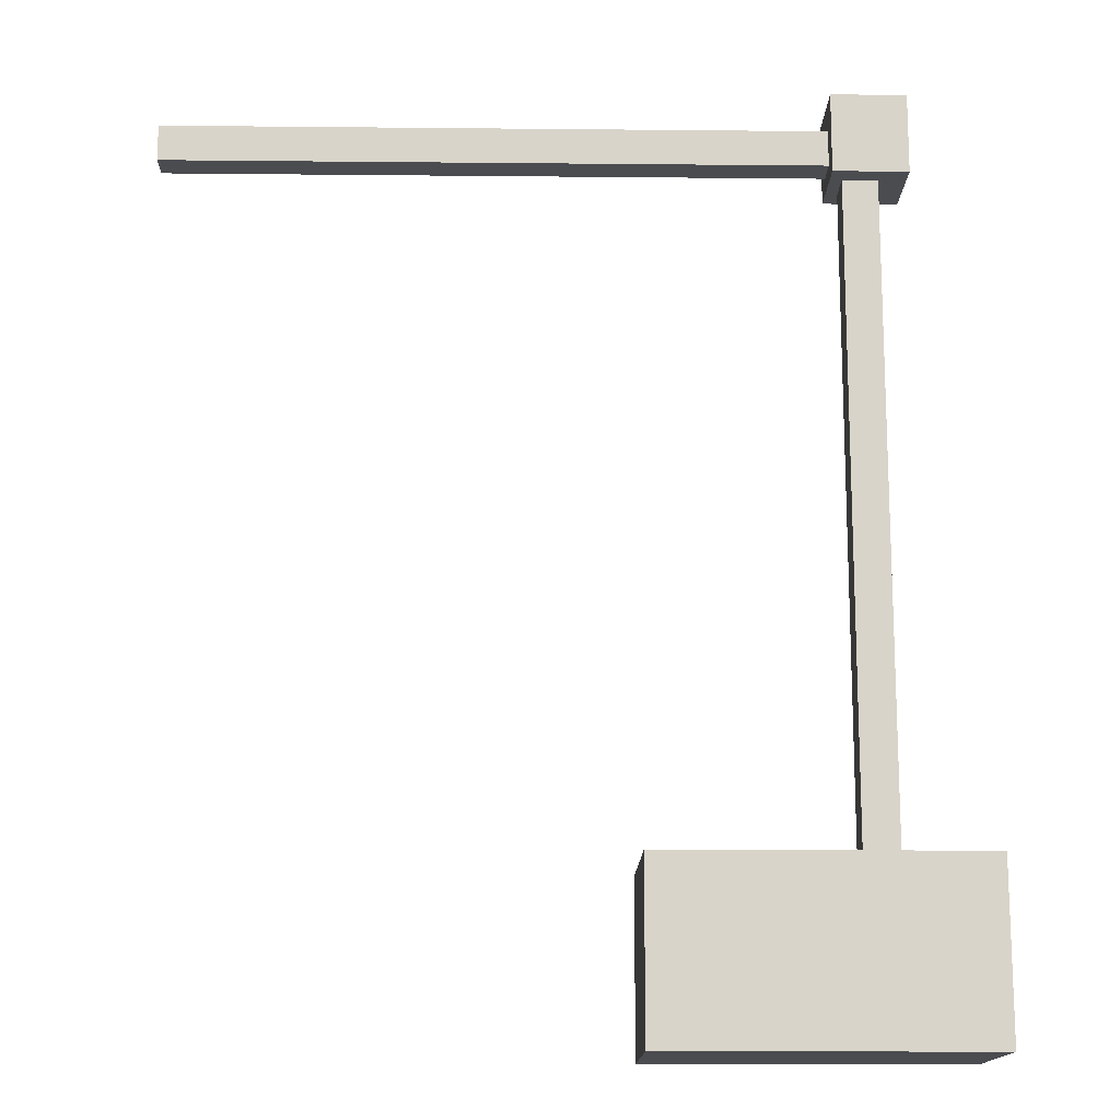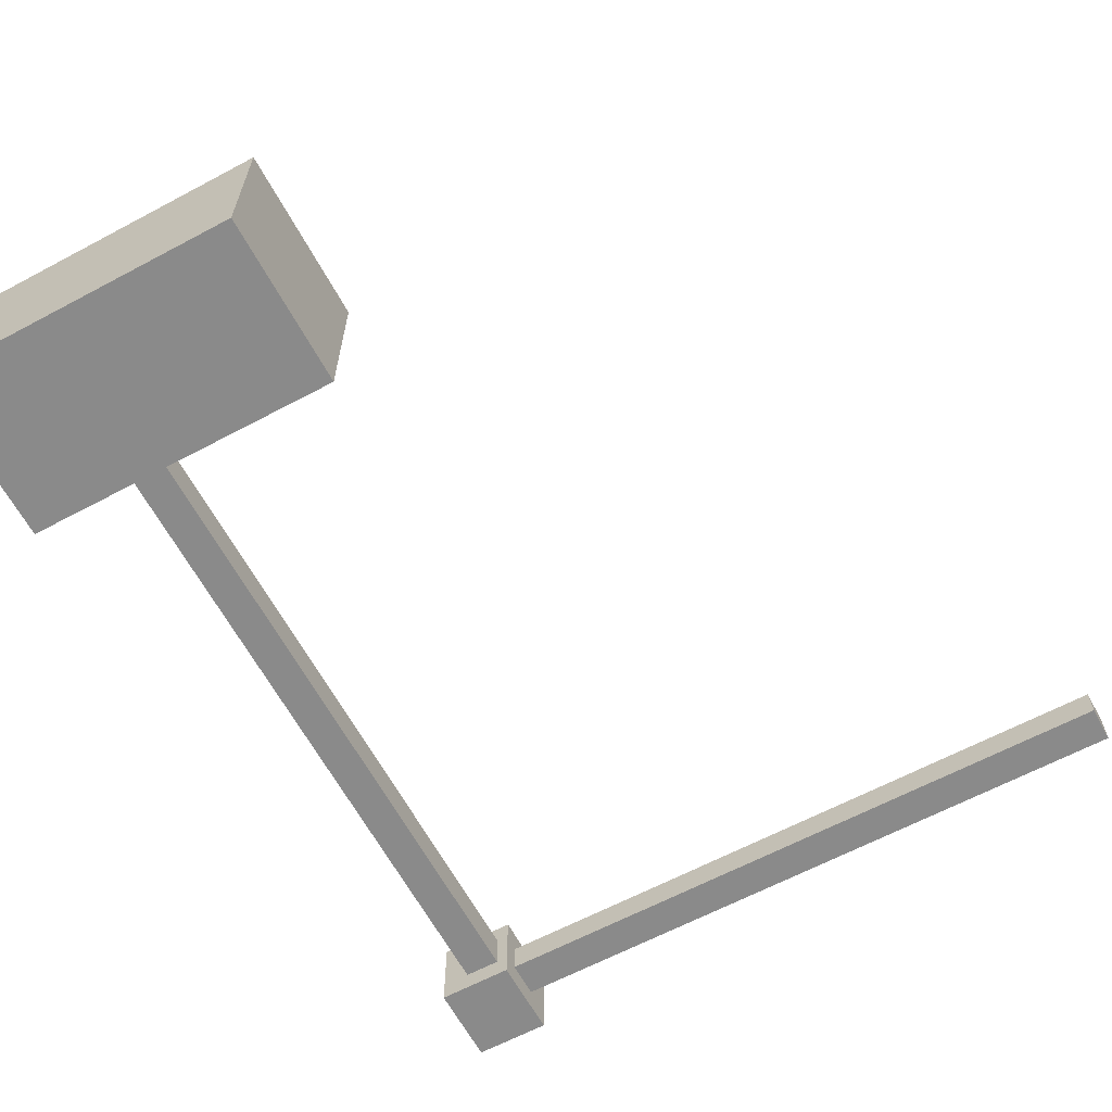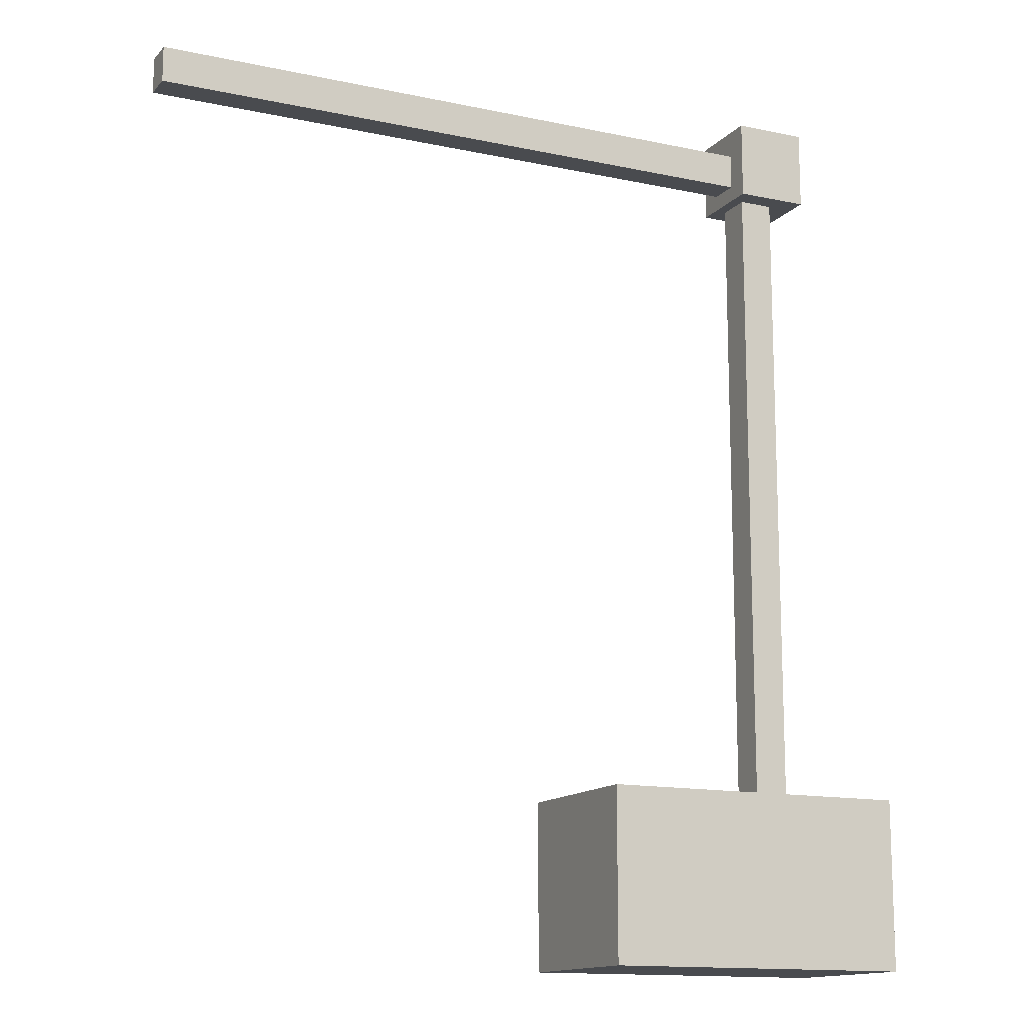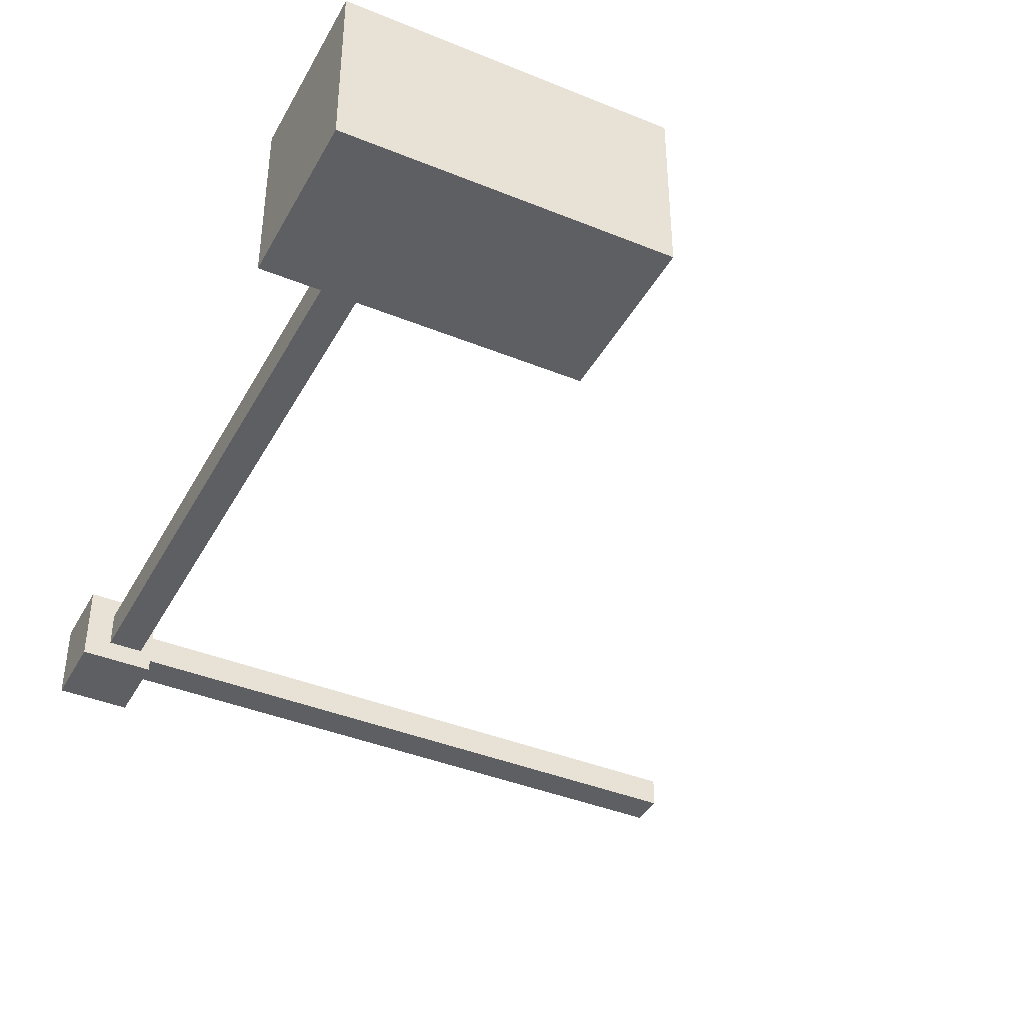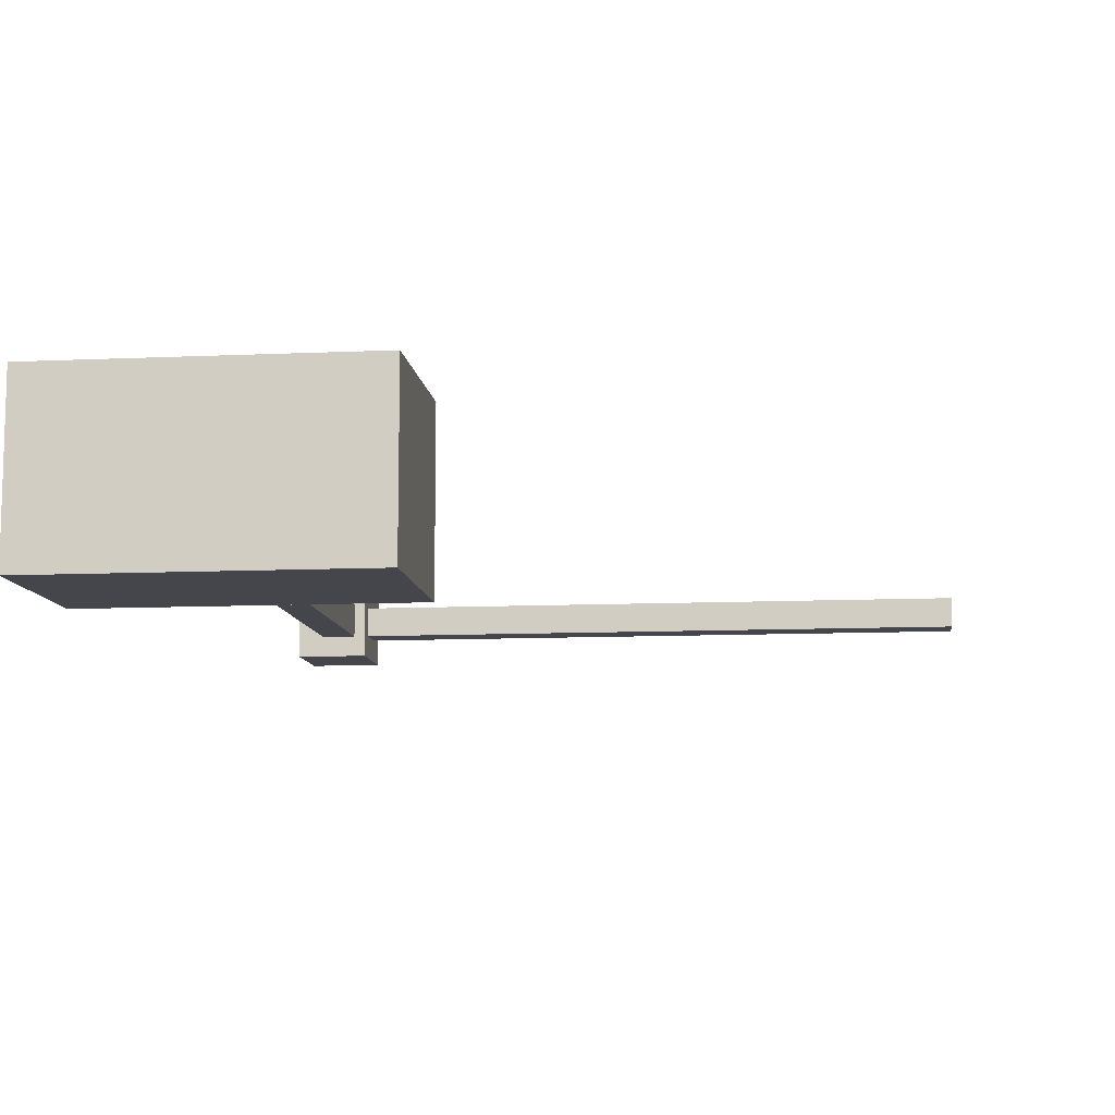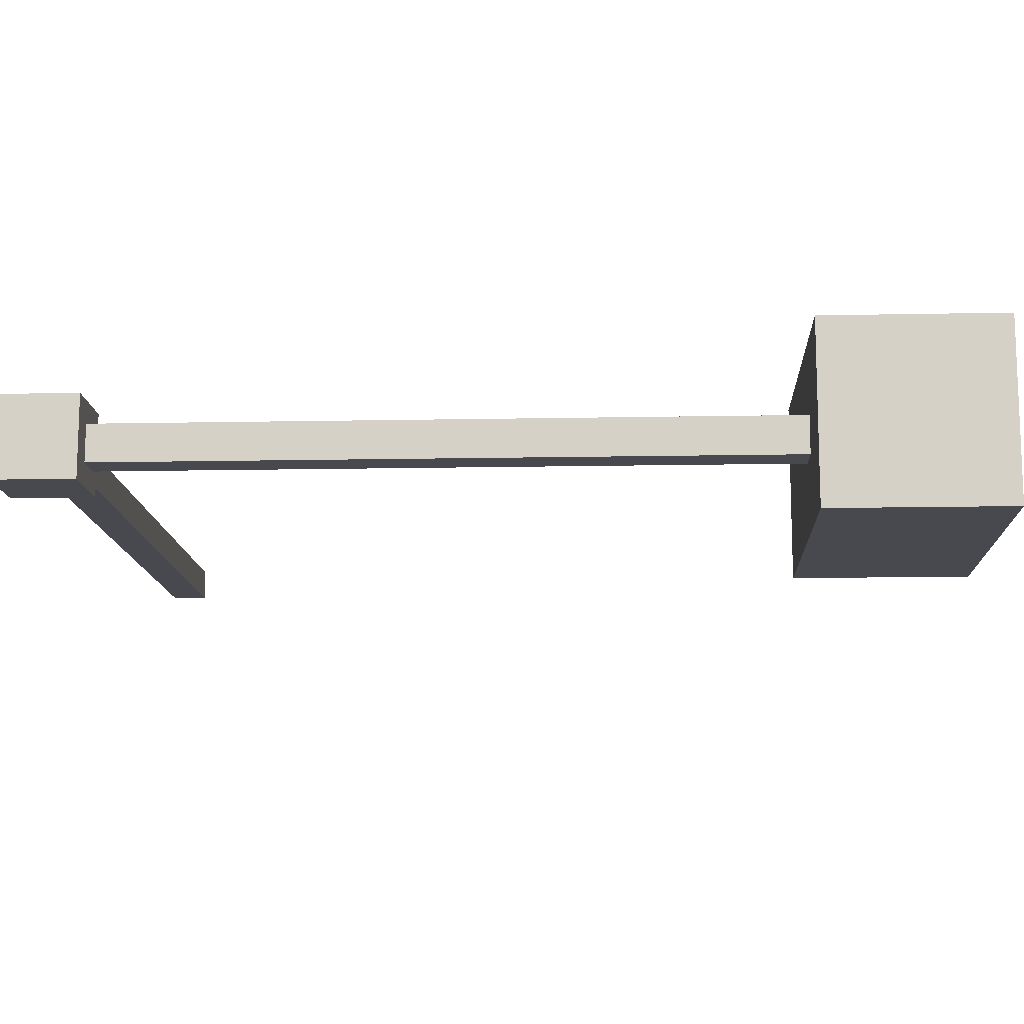
<metadata>
{"format":"obj","ext":"obj","renderer":"f3d","projection":"perspective","resolution":1024,"background":"white","views":[{"elev":-14.9,"azim":178.8,"up":"+Y"},{"elev":-63.5,"azim":28.3,"up":"+Z"},{"elev":-13.8,"azim":154.5,"up":"+Y"},{"elev":-40.6,"azim":-26.5,"up":"+Z"},{"elev":-10.0,"azim":6.6,"up":"+Z"},{"elev":-12.6,"azim":-87.3,"up":"+Z"}]}
</metadata>
<code>
v  183.8 202.7 100
v  -183.8 202.7 100
v  -183.8 2.686 100
v  183.8 2.686 100
v  183.8 202.7 100
v  -183.8 2.686 100
v  183.8 202.7 -100
v  183.8 202.7 100
v  183.8 2.686 100
v  183.8 2.686 -100
v  183.8 202.7 -100
v  183.8 2.686 100
v  -183.8 202.7 -100
v  183.8 202.7 -100
v  183.8 2.686 -100
v  -183.8 2.686 -100
v  -183.8 202.7 -100
v  183.8 2.686 -100
v  -183.8 202.7 100
v  -183.8 202.7 -100
v  -183.8 2.686 -100
v  -183.8 2.686 100
v  -183.8 202.7 100
v  -183.8 2.686 -100
v  183.8 202.7 -100
v  -183.8 202.7 -100
v  -183.8 202.7 100
v  183.8 202.7 100
v  183.8 202.7 -100
v  -183.8 202.7 100
v  183.8 2.686 100
v  -183.8 2.686 100
v  -183.8 2.686 -100
v  183.8 2.686 -100
v  183.8 2.686 100
v  -183.8 2.686 -100
v  -48.59 1030 21.18
v  -89.29 1030 21.18
v  -89.29 108.7 21.18
v  -48.59 108.7 21.18
v  -48.59 1030 21.18
v  -89.29 108.7 21.18
v  -48.59 1030 -21.18
v  -48.59 1030 21.18
v  -48.59 108.7 21.18
v  -48.59 108.7 -21.18
v  -48.59 1030 -21.18
v  -48.59 108.7 21.18
v  -89.29 1030 -21.18
v  -48.59 1030 -21.18
v  -48.59 108.7 -21.18
v  -89.29 108.7 -21.18
v  -89.29 1030 -21.18
v  -48.59 108.7 -21.18
v  -89.29 1030 21.18
v  -89.29 1030 -21.18
v  -89.29 108.7 -21.18
v  -89.29 108.7 21.18
v  -89.29 1030 21.18
v  -89.29 108.7 -21.18
v  -48.59 1030 -21.18
v  -89.29 1030 -21.18
v  -89.29 1030 21.18
v  -48.59 1030 21.18
v  -48.59 1030 -21.18
v  -89.29 1030 21.18
v  -48.59 108.7 21.18
v  -89.29 108.7 21.18
v  -89.29 108.7 -21.18
v  -48.59 108.7 -21.18
v  -48.59 108.7 21.18
v  -89.29 108.7 -21.18
v  716.3 1027 18.26
v  -94.72 1027 18.26
v  -94.72 985.3 18.26
v  716.3 985.3 18.26
v  716.3 1027 18.26
v  -94.72 985.3 18.26
v  716.3 1027 -18.26
v  716.3 1027 18.26
v  716.3 985.3 18.26
v  716.3 985.3 -18.26
v  716.3 1027 -18.26
v  716.3 985.3 18.26
v  -94.72 1027 -18.26
v  716.3 1027 -18.26
v  716.3 985.3 -18.26
v  -94.72 985.3 -18.26
v  -94.72 1027 -18.26
v  716.3 985.3 -18.26
v  -94.72 1027 18.26
v  -94.72 1027 -18.26
v  -94.72 985.3 -18.26
v  -94.72 985.3 18.26
v  -94.72 1027 18.26
v  -94.72 985.3 -18.26
v  716.3 1027 -18.26
v  -94.72 1027 -18.26
v  -94.72 1027 18.26
v  716.3 1027 18.26
v  716.3 1027 -18.26
v  -94.72 1027 18.26
v  716.3 985.3 18.26
v  -94.72 985.3 18.26
v  -94.72 985.3 -18.26
v  716.3 985.3 -18.26
v  716.3 985.3 18.26
v  -94.72 985.3 -18.26
v  -34.98 1059 46.36
v  -120.8 1059 46.36
v  -120.8 966.7 46.36
v  -34.98 966.7 46.36
v  -34.98 1059 46.36
v  -120.8 966.7 46.36
v  -34.98 1059 -46.36
v  -34.98 1059 46.36
v  -34.98 966.7 46.36
v  -34.98 966.7 -46.36
v  -34.98 1059 -46.36
v  -34.98 966.7 46.36
v  -120.8 1059 -46.36
v  -34.98 1059 -46.36
v  -34.98 966.7 -46.36
v  -120.8 966.7 -46.36
v  -120.8 1059 -46.36
v  -34.98 966.7 -46.36
v  -120.8 1059 46.36
v  -120.8 1059 -46.36
v  -120.8 966.7 -46.36
v  -120.8 966.7 46.36
v  -120.8 1059 46.36
v  -120.8 966.7 -46.36
v  -34.98 1059 -46.36
v  -120.8 1059 -46.36
v  -120.8 1059 46.36
v  -34.98 1059 46.36
v  -34.98 1059 -46.36
v  -120.8 1059 46.36
v  -34.98 966.7 46.36
v  -120.8 966.7 46.36
v  -120.8 966.7 -46.36
v  -34.98 966.7 -46.36
v  -34.98 966.7 46.36
v  -120.8 966.7 -46.36
g Zeriav_Spodok
f 1 2 3
f 4 5 6
f 7 8 9
f 10 11 12
f 13 14 15
f 16 17 18
f 19 20 21
f 22 23 24
f 25 26 27
f 28 29 30
f 31 32 33
f 34 35 36
g Zeriav_Zvisla_kocka
f 37 38 39
f 40 41 42
f 43 44 45
f 46 47 48
f 49 50 51
f 52 53 54
f 55 56 57
f 58 59 60
f 61 62 63
f 64 65 66
f 67 68 69
f 70 71 72
g Zeriav_Vodorovna_kocka
f 73 74 75
f 76 77 78
f 79 80 81
f 82 83 84
f 85 86 87
f 88 89 90
f 91 92 93
f 94 95 96
f 97 98 99
f 100 101 102
f 103 104 105
f 106 107 108
g Zeriav_Kabina
f 109 110 111
f 112 113 114
f 115 116 117
f 118 119 120
f 121 122 123
f 124 125 126
f 127 128 129
f 130 131 132
f 133 134 135
f 136 137 138
f 139 140 141
f 142 143 144

</code>
